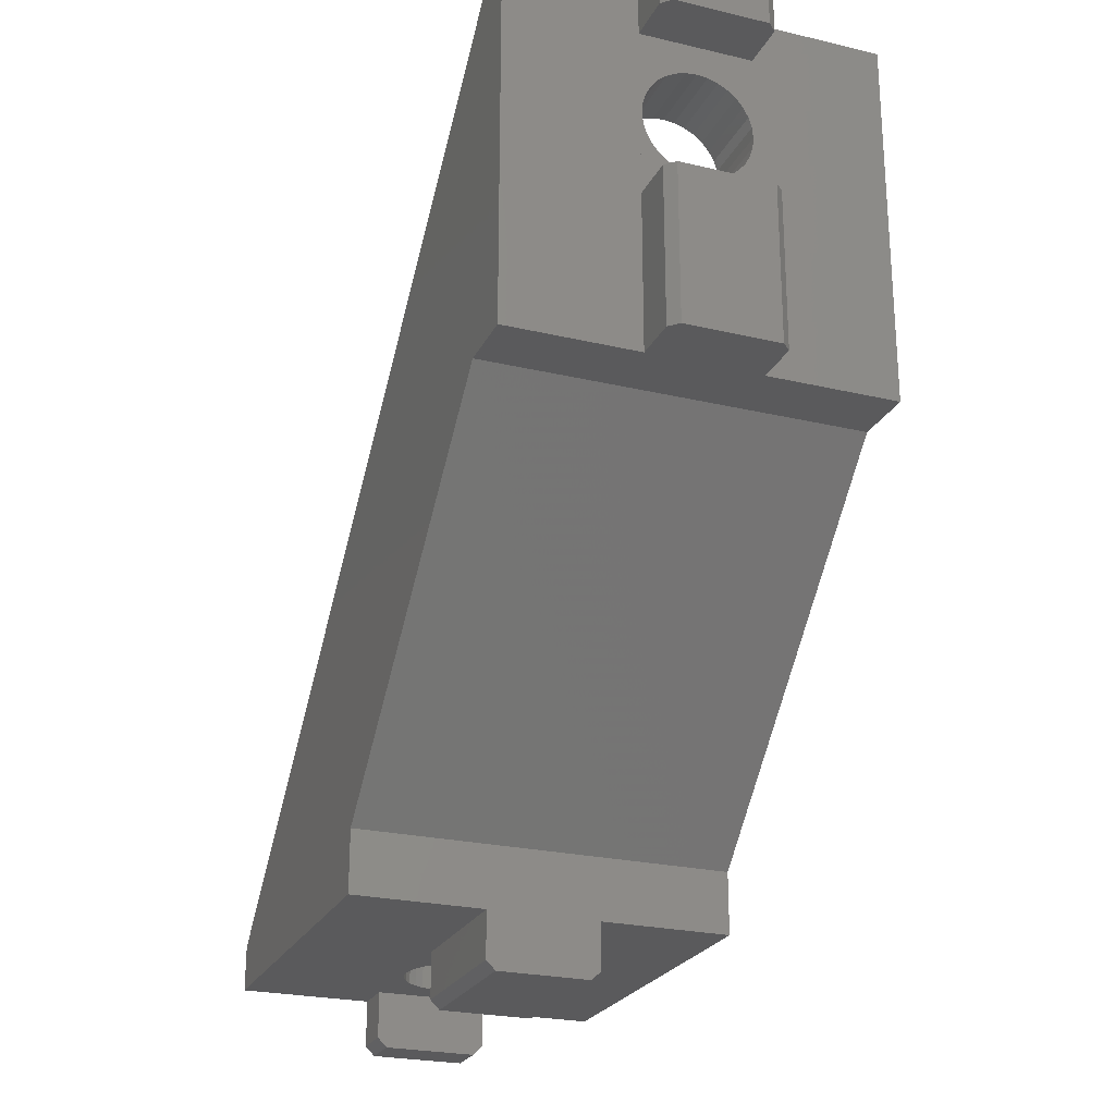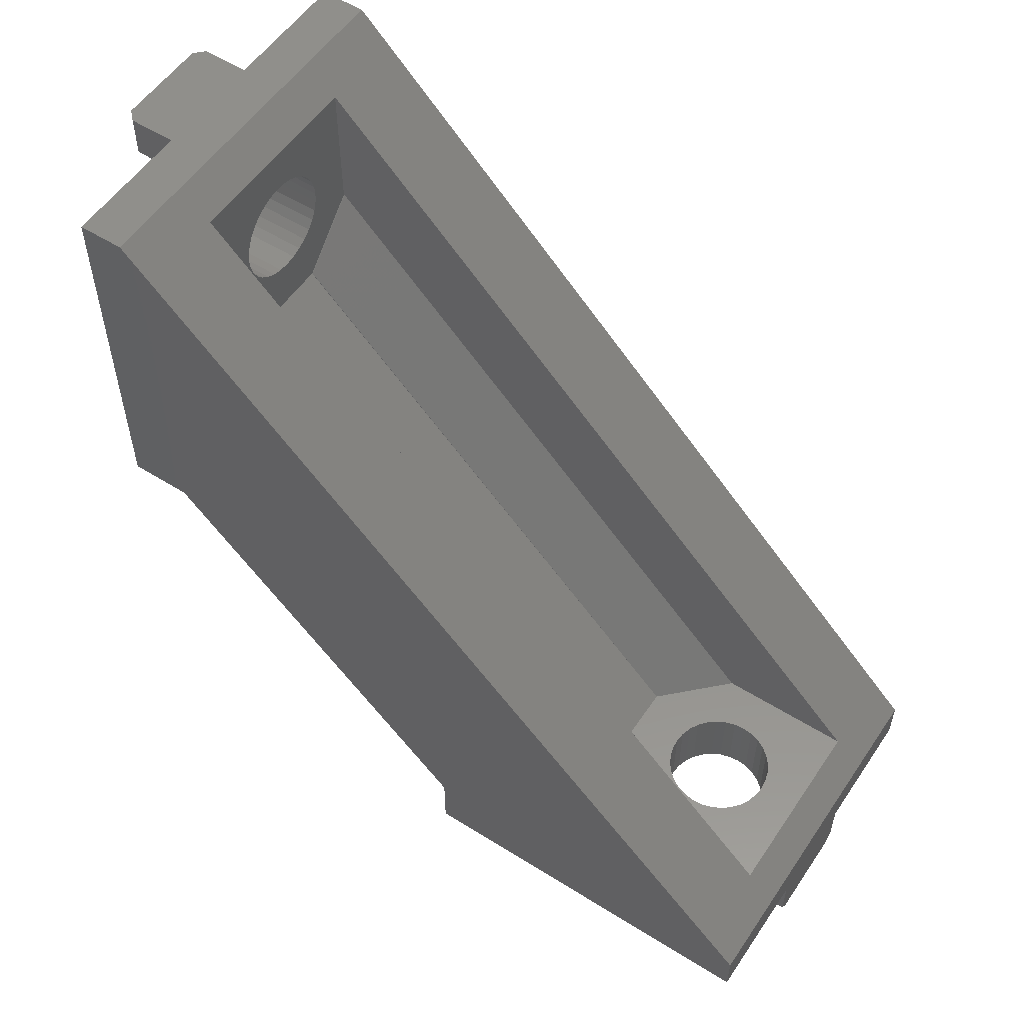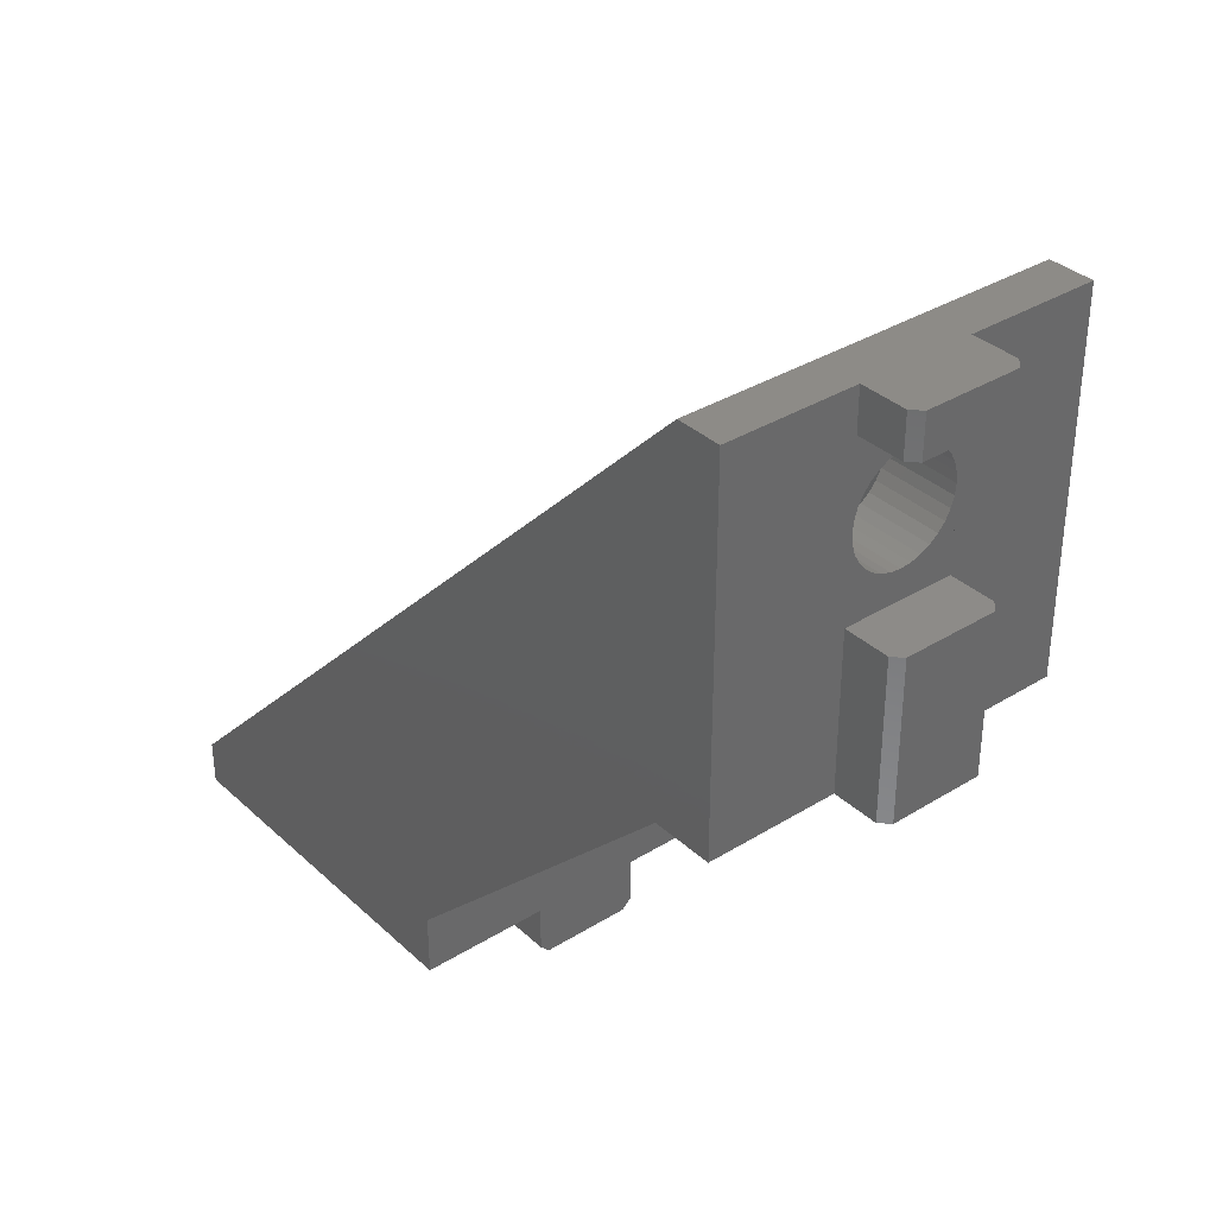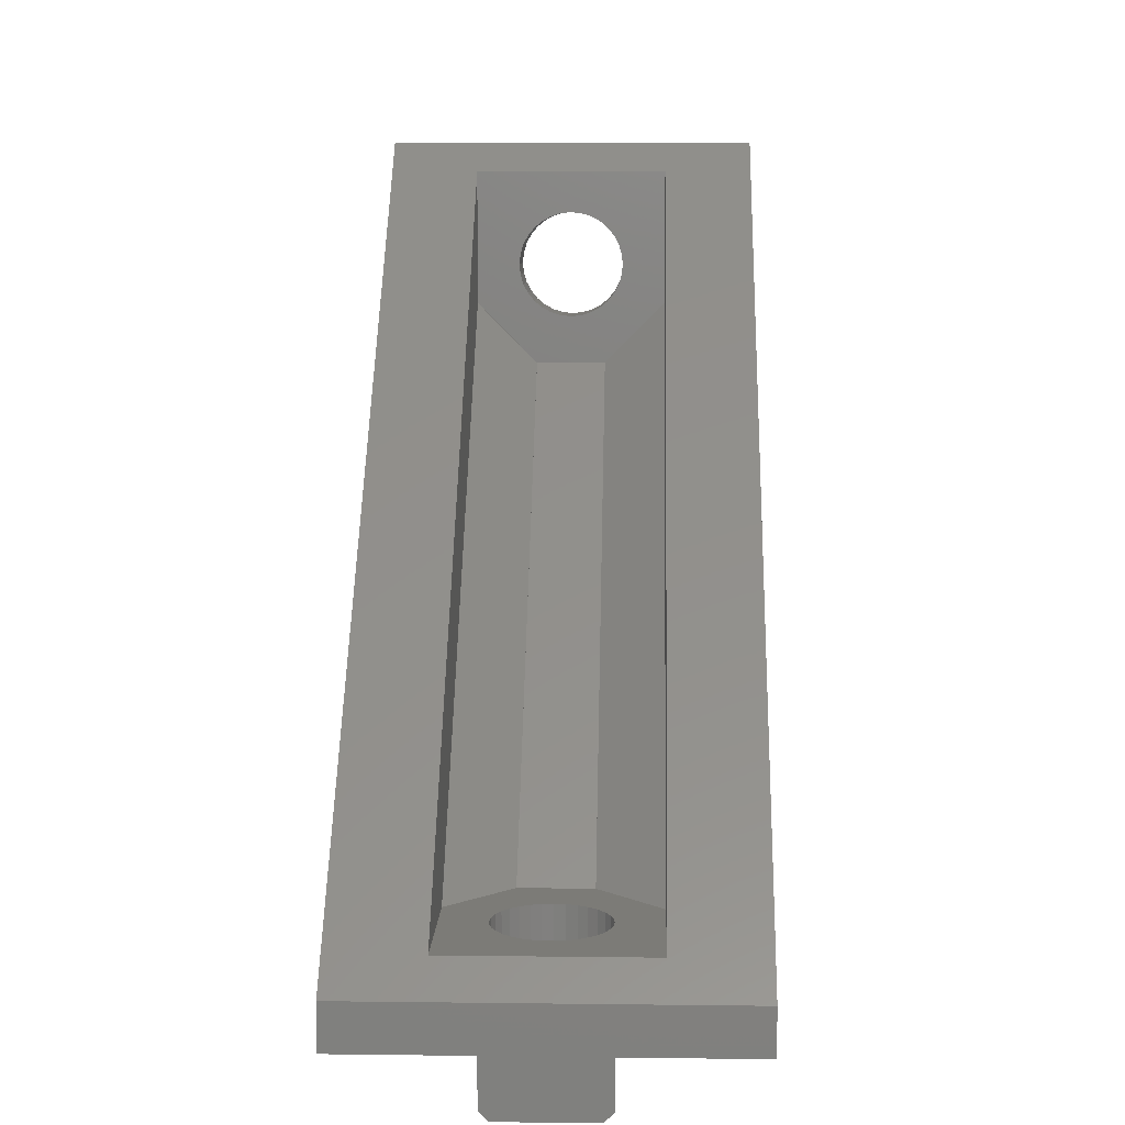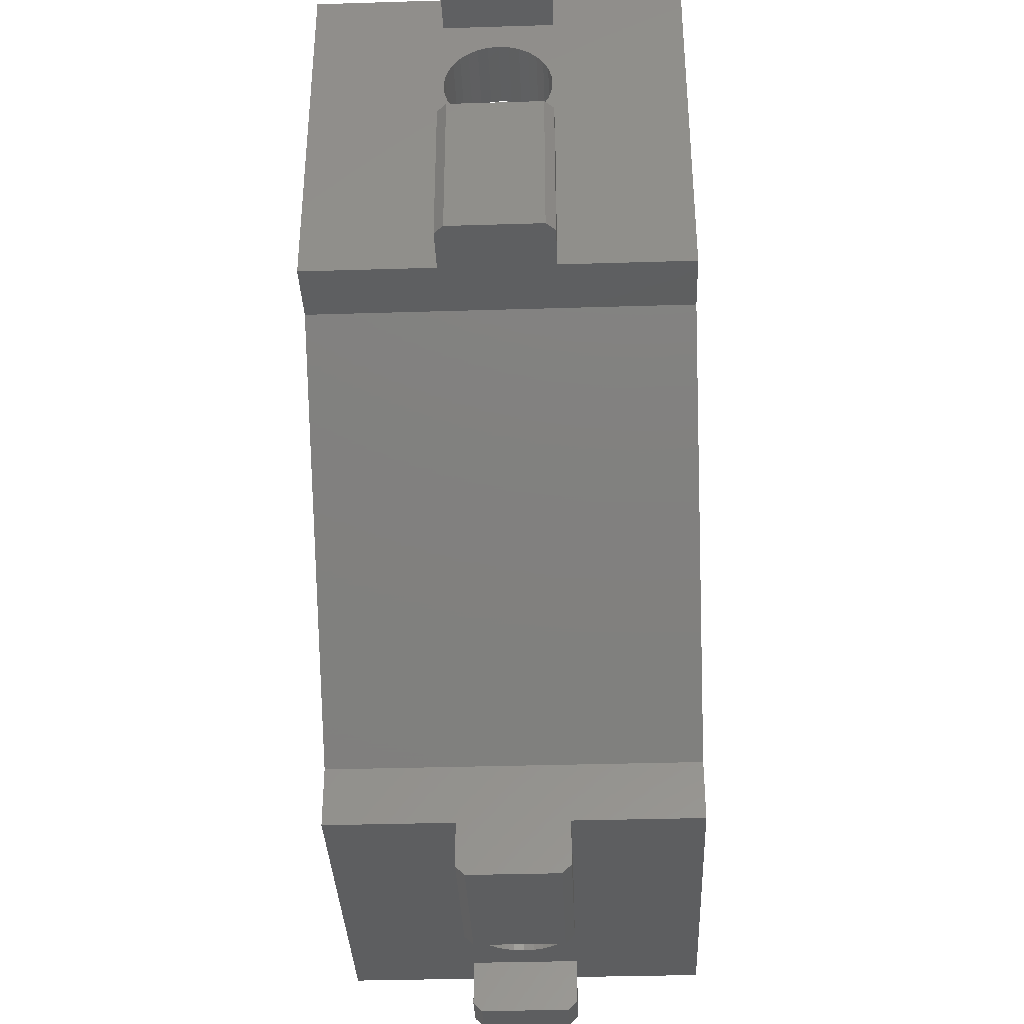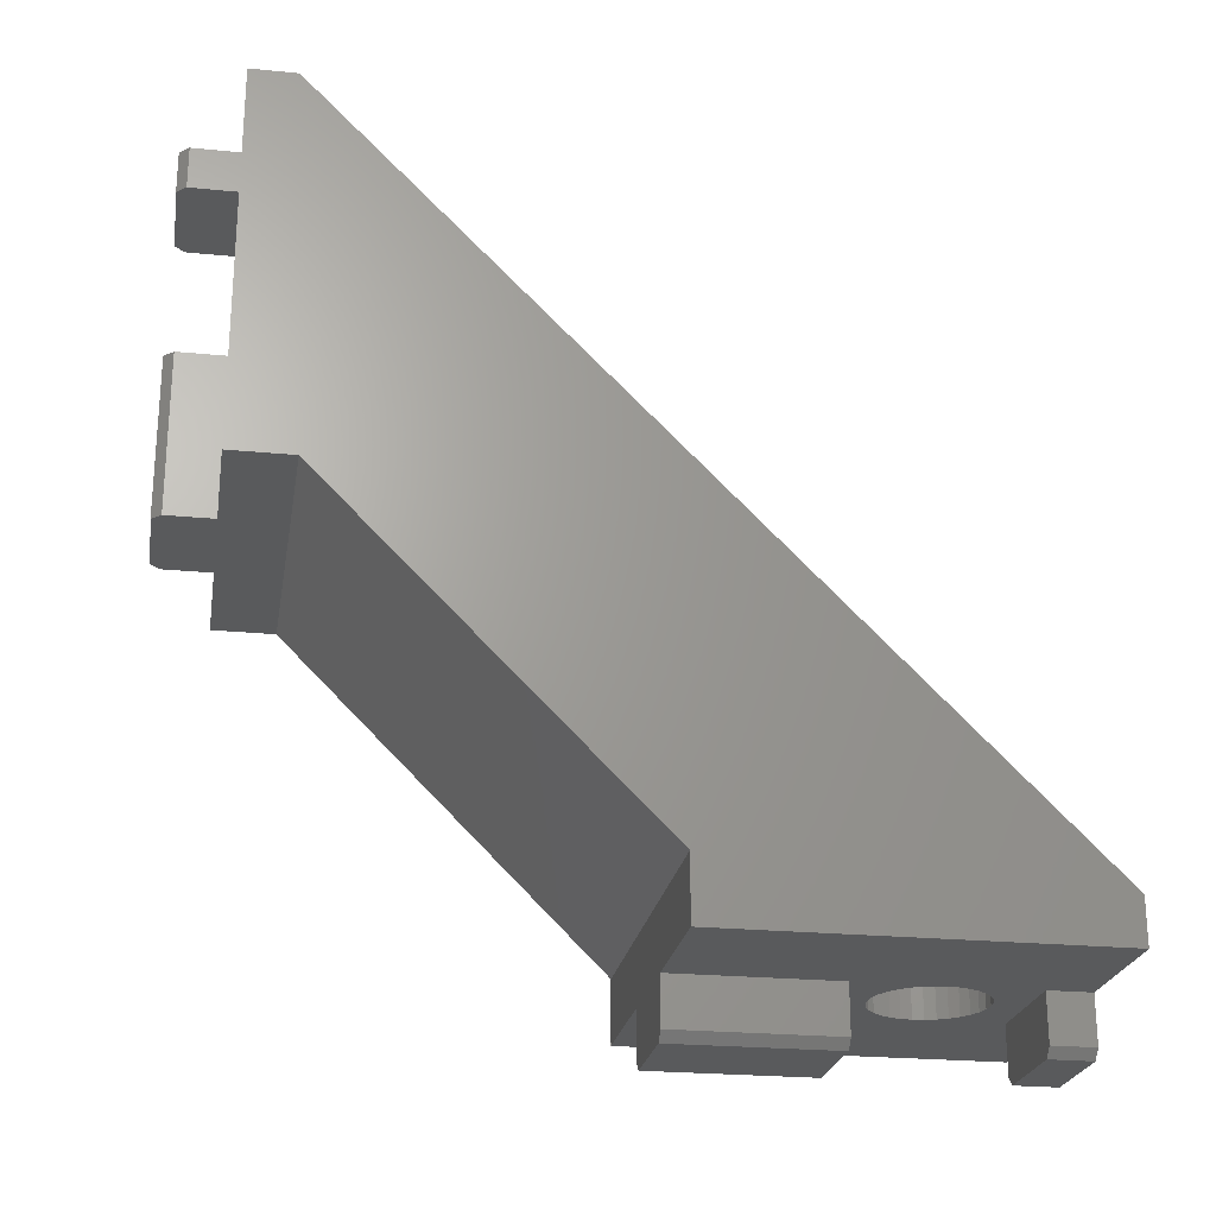
<metadata>
{"format":"stl","ext":"stl","renderer":"f3d","projection":"perspective","resolution":1024,"background":"white","views":[{"elev":-24.4,"azim":158.8,"up":"+Y"},{"elev":55.0,"azim":-56.5,"up":"+Y"},{"elev":34.8,"azim":140.5,"up":"+Y"},{"elev":8.5,"azim":1.9,"up":"+Y"},{"elev":-35.7,"azim":-177.7,"up":"+Y"},{"elev":-23.7,"azim":80.6,"up":"+Z"}]}
</metadata>
<code>
# stl→obj: 219 verts, 458 faces
v -2.5 -3 37.75
v -3 -2.5 40
v -3 -2.5 37.75
v -2.5 -3 40
v -2.5 -3 20.3
v -3 -2.5 28.75
v -3 -2.5 20.3
v -2.5 -3 28.75
v 2.5 -3 40
v 3 -2.5 37.75
v 3 -2.5 40
v 2.5 -3 37.75
v 2.5 -3 28.75
v 3 -2.5 20.3
v 3 -2.5 28.75
v 2.5 -3 20.3
v 3 37.75 -2.5
v 2.5 40 -3
v 3 40 -2.5
v 2.5 37.75 -3
v 3 20.3 -2.5
v 2.5 28.75 -3
v 3 28.75 -2.5
v 2.5 20.3 -3
v -2.5 37.75 -3
v -3 40 -2.5
v -2.5 40 -3
v -3 37.75 -2.5
v -2.5 20.3 -3
v -3 28.75 -2.5
v -2.5 28.75 -3
v -3 20.3 -2.5
v -3 0 20.3
v -3 -7.629e-07 28.75
v -3 0 40
v -3 -7.629e-07 37.75
v 10 2.4 40
v 3 0 40
v 10 0 40
v -10 2.4 40
v -10 0 40
v 3 40 0
v 3 37.75 -7.629e-07
v 3 28.75 -7.629e-07
v 3 20.3 0
v 3 -7.629e-07 37.75
v 3 0 20.3
v 3 -7.629e-07 28.75
v 10 0 20.3
v -10 0 20.3
v -3 40 0
v 10 40 2.4
v 10 40 0
v -10 40 2.4
v -10 40 0
v -3 28.75 -7.629e-07
v -3 37.75 -7.629e-07
v -3 20.3 0
v -10 20.3 0
v 10 20.3 0
v 2.9 33.25 -7.629e-07
v 2.844 33.82 4
v 2.844 33.82 -7.629e-07
v 2.9 33.25 4
v -2.9 33.25 4
v -2.844 33.82 -7.629e-07
v -2.844 33.82 4
v -2.9 33.25 -7.629e-07
v 0 36.15 -7.629e-07
v 0.5658 36.09 4
v 0 36.15 4
v 0.5658 36.09 -7.629e-07
v 2.411 34.86 -7.629e-07
v 2.051 35.3 4
v 2.051 35.3 -7.629e-07
v 2.411 34.86 4
v -2.051 35.3 -7.629e-07
v -1.611 35.66 4
v -2.051 35.3 4
v -1.611 35.66 -7.629e-07
v -1.11 35.93 -7.629e-07
v -0.5658 36.09 4
v -1.11 35.93 4
v -0.5658 36.09 -7.629e-07
v 2.051 31.2 -7.629e-07
v 1.611 30.84 4
v 2.051 31.2 4
v 1.611 30.84 -7.629e-07
v 2.679 34.36 -7.629e-07
v 2.679 34.36 4
v 1.11 35.93 -7.629e-07
v 1.611 35.66 4
v 1.11 35.93 4
v 1.611 35.66 -7.629e-07
v -2.679 34.36 4
v -2.411 34.86 -7.629e-07
v -2.411 34.86 4
v -2.679 34.36 -7.629e-07
v 0.5658 30.41 -7.629e-07
v 0 30.35 4
v 0.5658 30.41 4
v 0 30.35 -7.629e-07
v 1.11 30.57 4
v 1.11 30.57 -7.629e-07
v -1.611 30.84 -7.629e-07
v -2.051 31.2 4
v -1.611 30.84 4
v -2.051 31.2 -7.629e-07
v -0.5658 30.41 -7.629e-07
v -1.11 30.57 4
v -0.5658 30.41 4
v -1.11 30.57 -7.629e-07
v -2.411 31.64 4
v -2.679 32.14 -7.629e-07
v -2.679 32.14 4
v -2.411 31.64 -7.629e-07
v -2.844 32.68 4
v -2.844 32.68 -7.629e-07
v 2.411 31.64 4
v 2.411 31.64 -7.629e-07
v 2.844 32.68 -7.629e-07
v 2.844 32.68 4
v 2.679 32.14 4
v 2.679 32.14 -7.629e-07
v 2.844 -7.629e-07 32.68
v 2.9 4 33.25
v 2.844 4 32.68
v 2.9 -7.629e-07 33.25
v -2.9 -7.629e-07 33.25
v -2.844 4 32.68
v -2.9 4 33.25
v -2.844 -7.629e-07 32.68
v 0 4 30.35
v 0.5658 -7.629e-07 30.41
v 0.5658 4 30.41
v 0 -7.629e-07 30.35
v 2.051 -7.629e-07 31.2
v 2.411 4 31.64
v 2.051 4 31.2
v 2.411 -7.629e-07 31.64
v -2.051 4 31.2
v -1.611 -7.629e-07 30.84
v -1.611 4 30.84
v -2.051 -7.629e-07 31.2
v -1.11 4 30.57
v -0.5658 -7.629e-07 30.41
v -0.5658 4 30.41
v -1.11 -7.629e-07 30.57
v 1.611 -7.629e-07 35.66
v 2.051 4 35.3
v 2.051 -7.629e-07 35.3
v 1.611 4 35.66
v 2.679 4 32.14
v 2.679 -7.629e-07 32.14
v 1.11 4 30.57
v 1.611 -7.629e-07 30.84
v 1.611 4 30.84
v 1.11 -7.629e-07 30.57
v -2.679 -7.629e-07 32.14
v -2.411 4 31.64
v -2.679 4 32.14
v -2.411 -7.629e-07 31.64
v 0 -7.629e-07 36.15
v 0.5658 4 36.09
v 0.5658 -7.629e-07 36.09
v 0 4 36.15
v 1.11 -7.629e-07 35.93
v 1.11 4 35.93
v -2.051 -7.629e-07 35.3
v -1.611 4 35.66
v -1.611 -7.629e-07 35.66
v -2.051 4 35.3
v -1.11 -7.629e-07 35.93
v -0.5658 4 36.09
v -0.5658 -7.629e-07 36.09
v -1.11 4 35.93
v -2.411 -7.629e-07 34.86
v -2.679 4 34.36
v -2.411 4 34.86
v -2.679 -7.629e-07 34.36
v -2.844 -7.629e-07 33.82
v -2.844 4 33.82
v 2.411 -7.629e-07 34.86
v 2.411 4 34.86
v 2.844 4 33.82
v 2.844 -7.629e-07 33.82
v 2.679 -7.629e-07 34.36
v 2.679 4 34.36
v 5.25 4 38.4
v -5.25 4 38.4
v 5.25 4 31.08
v 5.25 4 27.75
v -5.25 4 31.08
v -1.917 4 27.75
v 1.917 4 27.75
v 5.25 27.75 4
v -1.917 27.75 4
v 1.917 27.75 4
v -5.25 27.75 4
v 5.25 38.4 4
v 5.25 31.08 4
v -5.25 38.4 4
v -5.25 31.08 4
v 5.25 31.08 4.05
v 1.917 27.75 4.05
v -1.917 27.75 4.05
v -5.25 31.08 4.05
v -10 3.3 20.3
v -10 4 38.4
v -10 4 19.6
v -10 38.4 4
v -10 20.3 3.3
v -10 19.6 4
v 10 4 38.4
v 10 3.3 20.3
v 10 4 19.6
v 10 38.4 4
v 10 19.6 4
v 10 20.3 3.3
f 1 2 3
f 2 1 4
f 5 6 7
f 6 5 8
f 9 10 11
f 10 9 12
f 13 14 15
f 14 13 16
f 17 18 19
f 18 17 20
f 21 22 23
f 22 21 24
f 25 26 27
f 26 25 28
f 29 30 31
f 30 29 32
f 33 34 35
f 7 34 33
f 34 7 6
f 36 35 34
f 3 35 36
f 35 3 2
f 37 38 39
f 38 9 11
f 38 4 9
f 38 35 4
f 37 35 38
f 40 35 37
f 35 40 41
f 4 35 2
f 42 43 19
f 42 44 43
f 45 44 42
f 45 23 44
f 23 45 21
f 19 43 17
f 38 46 47
f 11 46 38
f 46 11 10
f 48 47 46
f 15 47 48
f 47 15 14
f 1 9 4
f 9 1 12
f 5 13 8
f 13 5 16
f 47 39 38
f 39 47 49
f 50 35 41
f 35 50 33
f 18 42 19
f 42 18 51
f 27 51 18
f 51 27 26
f 42 52 53
f 52 42 54
f 51 54 42
f 54 51 55
f 30 32 56
f 28 51 26
f 57 51 28
f 56 51 57
f 56 58 51
f 58 56 32
f 25 18 20
f 18 25 27
f 29 22 24
f 22 29 31
f 59 51 58
f 51 59 55
f 45 53 60
f 53 45 42
f 61 62 63
f 62 61 64
f 65 66 67
f 66 65 68
f 69 70 71
f 70 69 72
f 73 74 75
f 74 73 76
f 77 78 79
f 78 77 80
f 81 82 83
f 82 81 84
f 85 86 87
f 86 85 88
f 89 76 73
f 76 89 90
f 63 90 89
f 90 63 62
f 91 92 93
f 92 91 94
f 72 93 70
f 93 72 91
f 94 74 92
f 74 94 75
f 95 96 97
f 96 95 98
f 97 77 79
f 77 97 96
f 67 98 95
f 98 67 66
f 80 83 78
f 83 80 81
f 84 71 82
f 71 84 69
f 99 100 101
f 100 99 102
f 88 103 86
f 103 88 104
f 105 106 107
f 106 105 108
f 109 110 111
f 110 109 112
f 113 114 115
f 114 113 116
f 117 68 65
f 68 117 118
f 104 101 103
f 101 104 99
f 85 119 120
f 119 85 87
f 121 64 61
f 64 121 122
f 112 107 110
f 107 112 105
f 102 111 100
f 111 102 109
f 106 116 113
f 116 106 108
f 115 118 117
f 118 115 114
f 120 123 124
f 123 120 119
f 124 122 121
f 122 124 123
f 44 61 43
f 44 121 61
f 44 124 121
f 44 120 124
f 44 85 120
f 44 88 85
f 44 104 88
f 44 99 104
f 44 102 99
f 56 102 44
f 102 56 109
f 68 56 57
f 118 56 68
f 114 56 118
f 116 56 114
f 108 56 116
f 105 56 108
f 112 56 105
f 109 56 112
f 63 43 61
f 89 43 63
f 73 43 89
f 75 43 73
f 94 43 75
f 91 43 94
f 72 43 91
f 69 43 72
f 57 69 84
f 57 84 81
f 69 57 43
f 80 57 81
f 77 57 80
f 96 57 77
f 98 57 96
f 66 57 98
f 57 66 68
f 20 43 57
f 25 57 28
f 20 57 25
f 43 20 17
f 22 44 23
f 44 22 56
f 31 56 22
f 56 31 30
f 125 126 127
f 126 125 128
f 129 130 131
f 130 129 132
f 133 134 135
f 134 133 136
f 137 138 139
f 138 137 140
f 141 142 143
f 142 141 144
f 145 146 147
f 146 145 148
f 149 150 151
f 150 149 152
f 140 153 138
f 153 140 154
f 154 127 153
f 127 154 125
f 155 156 157
f 156 155 158
f 135 158 155
f 158 135 134
f 157 137 139
f 137 157 156
f 159 160 161
f 160 159 162
f 162 141 160
f 141 162 144
f 132 161 130
f 161 132 159
f 143 148 145
f 148 143 142
f 147 136 133
f 136 147 146
f 163 164 165
f 164 163 166
f 167 152 149
f 152 167 168
f 169 170 171
f 170 169 172
f 173 174 175
f 174 173 176
f 177 178 179
f 178 177 180
f 181 131 182
f 131 181 129
f 165 168 167
f 168 165 164
f 183 150 184
f 150 183 151
f 128 185 126
f 185 128 186
f 171 176 173
f 176 171 170
f 175 166 163
f 166 175 174
f 169 179 172
f 179 169 177
f 180 182 178
f 182 180 181
f 187 184 188
f 184 187 183
f 186 188 185
f 188 186 187
f 36 163 46
f 36 175 163
f 36 173 175
f 36 171 173
f 36 169 171
f 36 177 169
f 36 180 177
f 36 181 180
f 36 129 181
f 146 34 136
f 148 34 146
f 142 34 148
f 144 34 142
f 162 34 144
f 159 34 162
f 132 34 159
f 129 34 132
f 34 129 36
f 165 46 163
f 167 46 165
f 149 46 167
f 151 46 149
f 183 46 151
f 187 46 183
f 186 46 187
f 128 46 186
f 48 136 34
f 136 48 134
f 128 48 46
f 125 48 128
f 154 48 125
f 140 48 154
f 137 48 140
f 156 48 137
f 158 48 156
f 134 48 158
f 48 13 15
f 48 8 13
f 34 8 48
f 8 34 6
f 12 46 10
f 1 46 12
f 36 1 3
f 1 36 46
f 189 166 190
f 189 164 166
f 189 168 164
f 189 152 168
f 189 150 152
f 189 184 150
f 189 188 184
f 189 185 188
f 191 185 189
f 185 191 126
f 126 191 127
f 138 191 139
f 153 191 138
f 127 191 153
f 192 191 189
f 191 192 192
f 174 190 166
f 176 190 174
f 170 190 176
f 172 190 170
f 179 190 172
f 178 190 179
f 182 190 178
f 193 182 131
f 193 131 130
f 193 130 161
f 182 193 190
f 160 193 161
f 141 193 160
f 194 141 143
f 194 143 145
f 194 145 147
f 194 133 195
f 133 194 147
f 141 194 193
f 195 139 191
f 139 195 157
f 157 195 155
f 135 195 133
f 155 195 135
f 192 196 192
f 196 192 196
f 195 197 194
f 197 195 198
f 196 198 196
f 196 197 198
f 199 197 196
f 197 199 199
f 200 201 196
f 62 201 200
f 201 62 64
f 200 90 62
f 200 76 90
f 200 74 76
f 200 92 74
f 200 93 92
f 200 70 93
f 200 71 70
f 202 71 200
f 71 202 82
f 203 67 202
f 95 202 67
f 97 202 95
f 79 202 97
f 78 202 79
f 83 202 78
f 82 202 83
f 196 201 196
f 122 201 64
f 123 201 122
f 119 201 123
f 87 201 119
f 87 198 201
f 86 198 87
f 103 198 86
f 101 198 103
f 100 198 101
f 197 100 111
f 197 111 110
f 197 110 107
f 100 197 198
f 106 197 107
f 203 106 113
f 203 113 115
f 203 115 117
f 67 203 65
f 65 203 117
f 106 203 197
f 197 199 196
f 196 198 197
f 196 197 196
f 198 196 196
f 196 198 198
f 198 204 201
f 204 198 205
f 204 205 191
f 205 195 191
f 198 205 198
f 205 198 195
f 204 196 201
f 204 196 196
f 192 204 191
f 204 192 196
f 206 203 207
f 203 206 197
f 207 193 206
f 199 197 197
f 197 199 199
f 206 197 197
f 197 206 194
f 193 194 206
f 208 209 210
f 50 209 208
f 41 209 50
f 209 41 40
f 55 211 54
f 59 211 55
f 212 211 59
f 211 212 213
f 214 215 216
f 39 214 37
f 214 39 49
f 214 49 215
f 217 218 219
f 217 53 52
f 60 217 219
f 217 60 53
f 192 200 196
f 200 192 189
f 214 218 217
f 218 214 216
f 210 211 213
f 211 210 209
f 190 207 202
f 207 190 193
f 202 207 203
f 217 189 214
f 217 200 189
f 52 200 217
f 200 52 202
f 54 202 52
f 202 54 211
f 189 37 214
f 37 189 40
f 190 40 189
f 190 209 40
f 202 209 190
f 209 202 211
f 24 45 58
f 29 58 32
f 24 58 29
f 45 24 21
f 58 212 59
f 212 58 219
f 45 219 58
f 219 45 60
f 14 16 47
f 47 215 49
f 5 47 16
f 33 5 7
f 5 33 47
f 47 33 215
f 208 33 50
f 33 208 215
f 210 215 208
f 210 216 215
f 213 216 210
f 213 218 216
f 212 218 213
f 218 212 219

</code>
